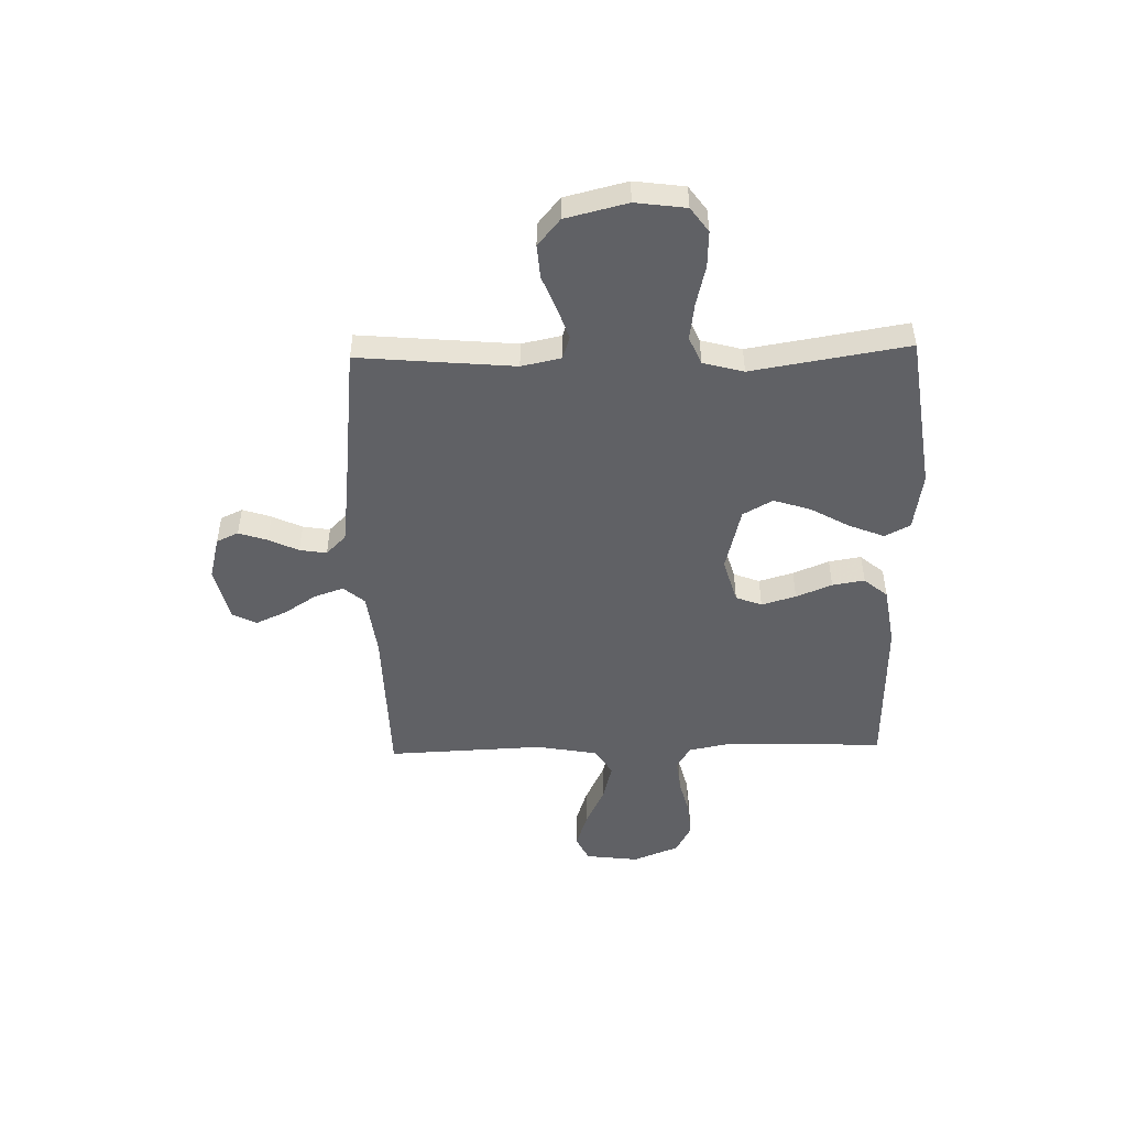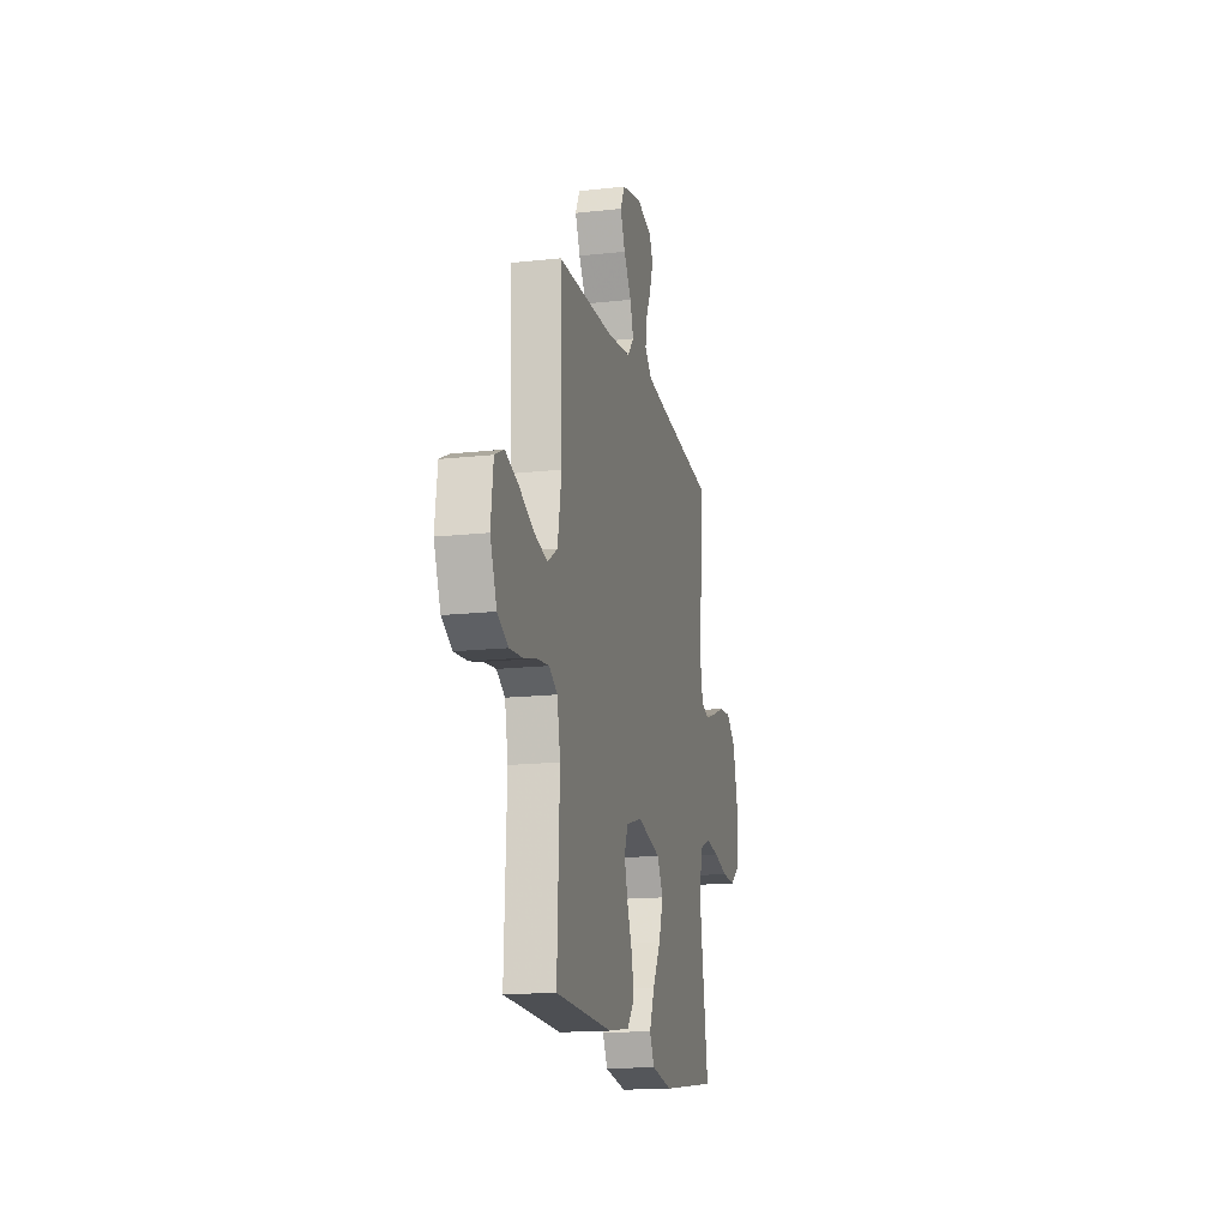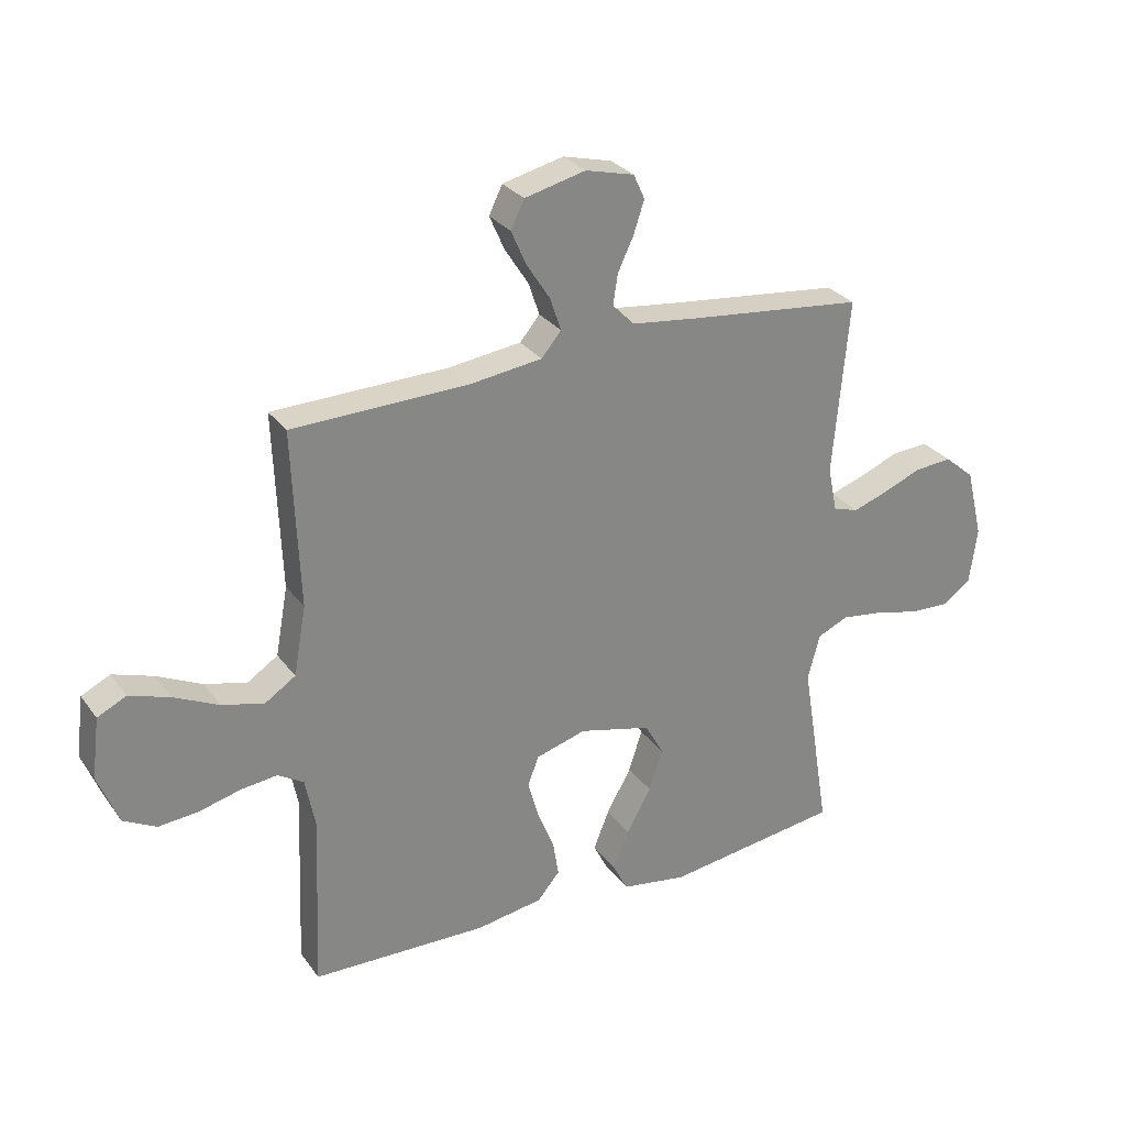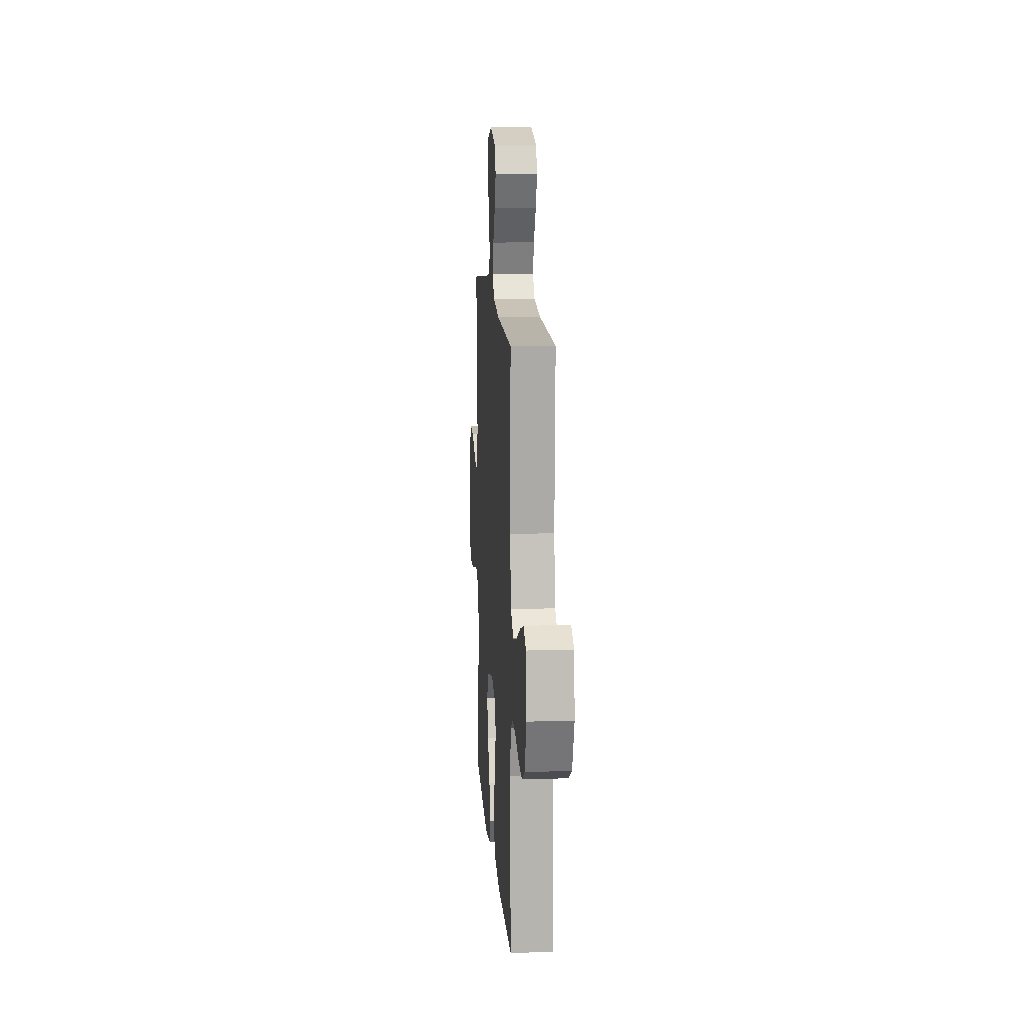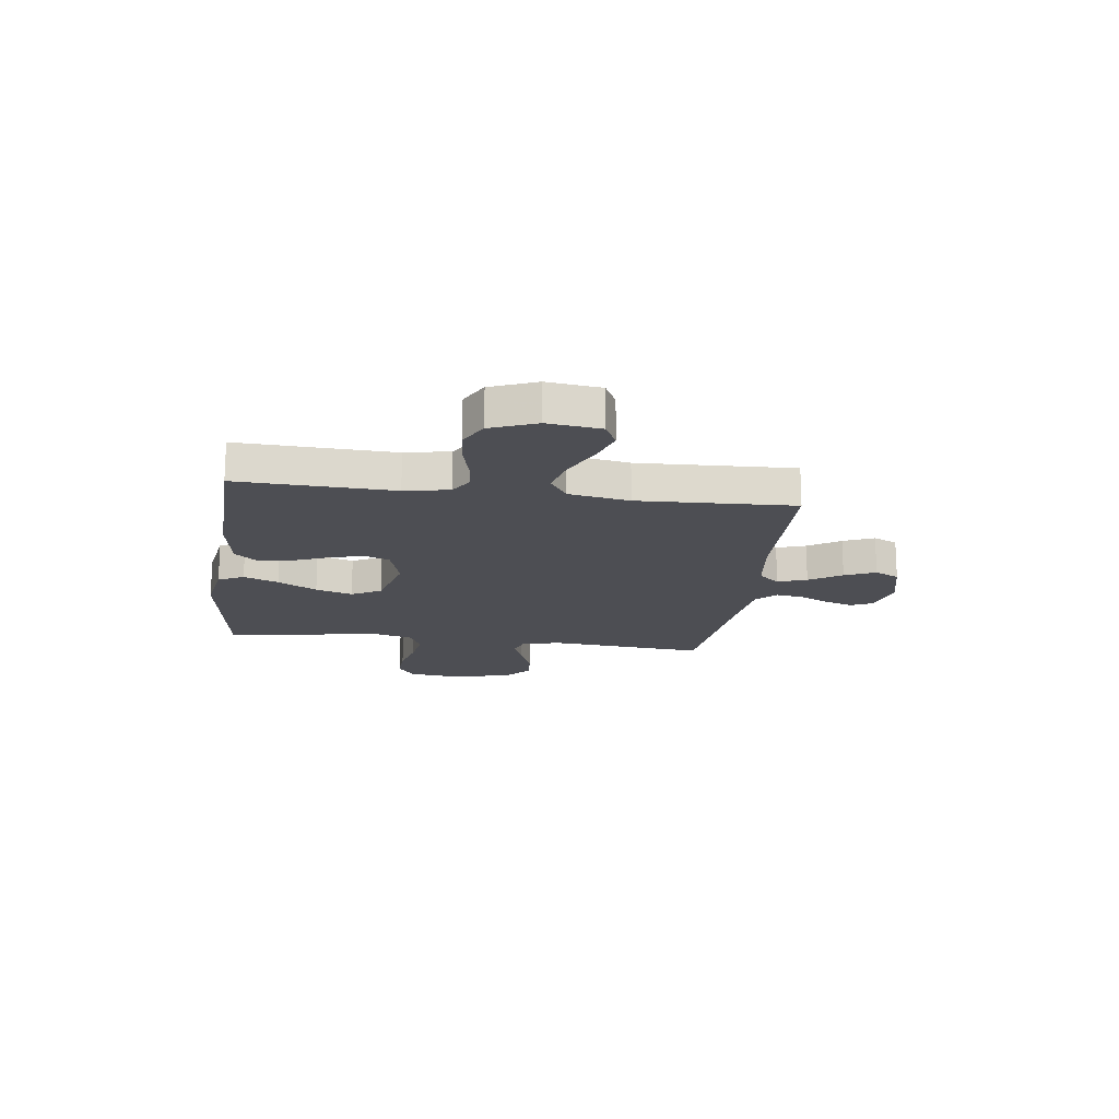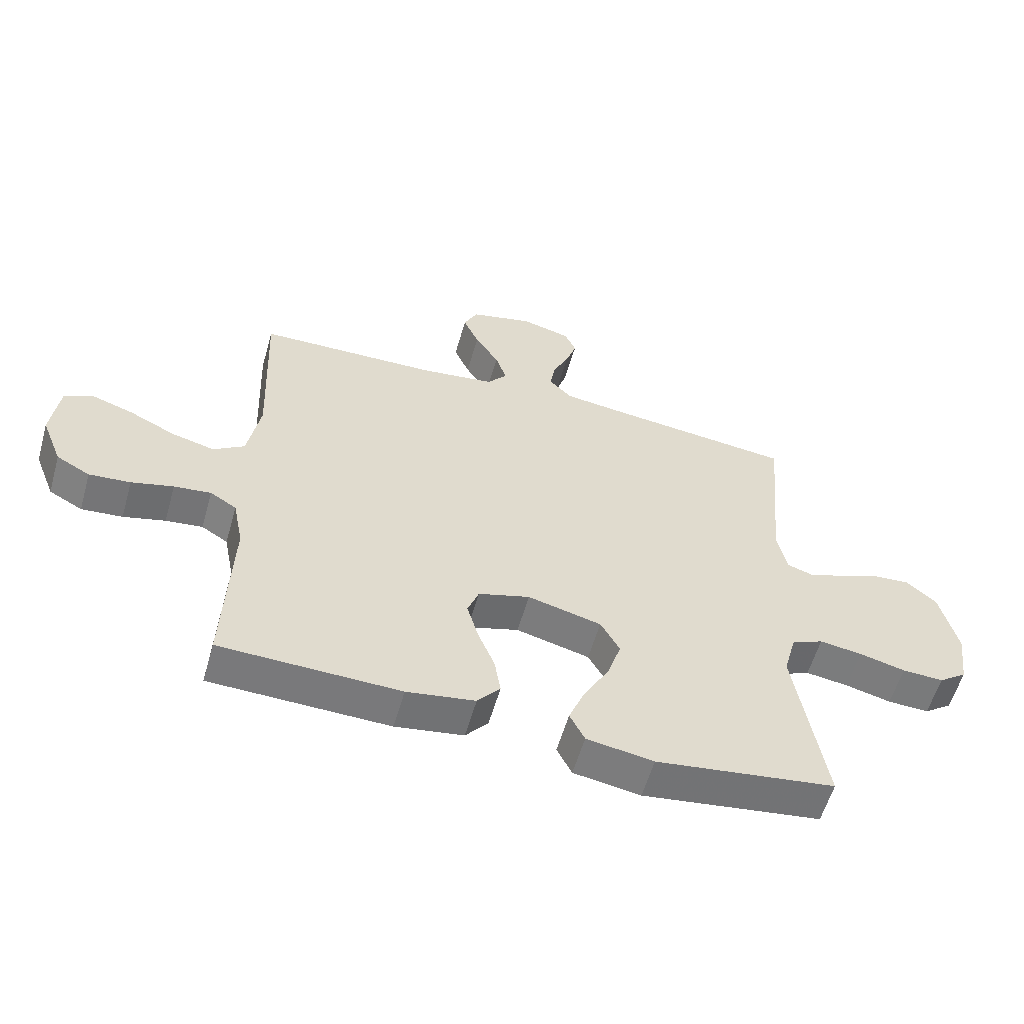
<metadata>
{"format":"obj","ext":"obj","renderer":"f3d","projection":"perspective","resolution":1024,"background":"white","views":[{"elev":-49.4,"azim":91.5,"up":"+Y"},{"elev":-16.3,"azim":-77.2,"up":"+Z"},{"elev":28.6,"azim":-28.8,"up":"+Z"},{"elev":12.0,"azim":-93.9,"up":"+Z"},{"elev":-17.3,"azim":-97.5,"up":"+Y"},{"elev":-57.6,"azim":-15.9,"up":"+Z"}]}
</metadata>
<code>
v -0.5 0.07 0.5
v -0.2 0.07 0.507
v -0.076 0.07 0.523
v -0.042 0.07 0.563
v -0.061 0.07 0.619
v -0.101 0.07 0.681
v -0.127 0.07 0.74
v -0.104 0.07 0.787
v 0 0.07 0.812
v 0.083 0.07 0.791
v 0.102 0.07 0.749
v 0.084 0.07 0.694
v 0.057 0.07 0.637
v 0.049 0.07 0.585
v 0.087 0.07 0.547
v 0.2 0.07 0.533
v 0.5 0.07 0.5
v 0.473 0.07 0.2
v 0.489 0.07 0.124
v 0.532 0.07 0.11
v 0.591 0.07 0.13
v 0.658 0.07 0.157
v 0.722 0.07 0.162
v 0.773 0.07 0.119
v 0.802 0.07 0
v 0.789 0.07 -0.097
v 0.742 0.07 -0.131
v 0.673 0.07 -0.128
v 0.596 0.07 -0.109
v 0.525 0.07 -0.099
v 0.472 0.07 -0.122
v 0.451 0.07 -0.2
v 0.5 0.07 -0.5
v 0.2 0.07 -0.541
v 0.088 0.07 -0.523
v 0.063 0.07 -0.474
v 0.09 0.07 -0.407
v 0.132 0.07 -0.332
v 0.155 0.07 -0.261
v 0.123 0.07 -0.204
v 0 0.07 -0.173
v -0.086 0.07 -0.198
v -0.105 0.07 -0.248
v -0.086 0.07 -0.314
v -0.058 0.07 -0.383
v -0.048 0.07 -0.445
v -0.086 0.07 -0.49
v -0.2 0.07 -0.508
v -0.5 0.07 -0.5
v -0.488 0.07 -0.2
v -0.505 0.07 -0.114
v -0.549 0.07 -0.087
v -0.611 0.07 -0.094
v -0.681 0.07 -0.112
v -0.75 0.07 -0.118
v -0.806 0.07 -0.088
v -0.841 0.07 0
v -0.828 0.07 0.103
v -0.779 0.07 0.127
v -0.71 0.07 0.104
v -0.633 0.07 0.067
v -0.561 0.07 0.049
v -0.509 0.07 0.083
v -0.488 0.07 0.2
v -0.5 0 0.5
v -0.2 0 0.507
v -0.076 0 0.523
v -0.042 0 0.563
v -0.061 0 0.619
v -0.101 0 0.681
v -0.127 0 0.74
v -0.104 0 0.787
v 0 0 0.812
v 0.083 0 0.791
v 0.102 0 0.749
v 0.084 0 0.694
v 0.057 0 0.637
v 0.049 0 0.585
v 0.087 0 0.547
v 0.2 0 0.533
v 0.5 0 0.5
v 0.473 0 0.2
v 0.489 0 0.124
v 0.532 0 0.11
v 0.591 0 0.13
v 0.658 0 0.157
v 0.722 0 0.162
v 0.773 0 0.119
v 0.802 0 0
v 0.789 0 -0.097
v 0.742 0 -0.131
v 0.673 0 -0.128
v 0.596 0 -0.109
v 0.525 0 -0.099
v 0.472 0 -0.122
v 0.451 0 -0.2
v 0.5 0 -0.5
v 0.2 0 -0.541
v 0.088 0 -0.523
v 0.063 0 -0.474
v 0.09 0 -0.407
v 0.132 0 -0.332
v 0.155 0 -0.261
v 0.123 0 -0.204
v 0 0 -0.173
v -0.086 0 -0.198
v -0.105 0 -0.248
v -0.086 0 -0.314
v -0.058 0 -0.383
v -0.048 0 -0.445
v -0.086 0 -0.49
v -0.2 0 -0.508
v -0.5 0 -0.5
v -0.488 0 -0.2
v -0.505 0 -0.114
v -0.549 0 -0.087
v -0.611 0 -0.094
v -0.681 0 -0.112
v -0.75 0 -0.118
v -0.806 0 -0.088
v -0.841 0 0
v -0.828 0 0.103
v -0.779 0 0.127
v -0.71 0 0.104
v -0.633 0 0.067
v -0.561 0 0.049
v -0.509 0 0.083
v -0.488 0 0.2
f 59 60 61
f 58 59 61
f 57 58 61
f 56 57 61
f 55 56 61
f 54 55 61
f 53 54 61
f 52 53 61 62
f 51 52 62 63
f 48 49 50
f 47 48 50
f 46 47 50
f 45 46 50
f 44 45 50
f 51 63 64
f 50 51 64
f 44 50 64
f 43 44 64
f 36 37 38
f 35 36 38
f 34 35 38
f 33 34 38
f 32 33 38
f 31 32 38 39
f 27 28 29
f 26 27 29
f 25 26 29
f 24 25 29
f 23 24 29
f 22 23 29
f 21 22 29
f 20 21 29 30
f 19 20 30 31
f 16 17 18
f 31 39 40
f 19 31 40
f 18 19 40
f 16 18 40
f 15 16 40
f 11 12 13
f 10 11 13
f 9 10 13
f 8 9 13
f 7 8 13
f 6 7 13
f 5 6 13
f 4 5 13 14
f 64 1 2
f 43 64 2
f 42 43 2
f 15 40 41
f 14 15 41
f 4 14 41
f 3 4 41
f 2 3 41 42
f 125 124 123
f 125 123 122
f 125 122 121
f 125 121 120
f 125 120 119
f 125 119 118
f 125 118 117
f 126 125 117 116
f 127 126 116 115
f 114 113 112
f 114 112 111
f 114 111 110
f 114 110 109
f 114 109 108
f 128 127 115
f 128 115 114
f 128 114 108
f 128 108 107
f 102 101 100
f 102 100 99
f 102 99 98
f 102 98 97
f 102 97 96
f 103 102 96 95
f 93 92 91
f 93 91 90
f 93 90 89
f 93 89 88
f 93 88 87
f 93 87 86
f 93 86 85
f 94 93 85 84
f 95 94 84 83
f 82 81 80
f 104 103 95
f 104 95 83
f 104 83 82
f 104 82 80
f 104 80 79
f 77 76 75
f 77 75 74
f 77 74 73
f 77 73 72
f 77 72 71
f 77 71 70
f 77 70 69
f 78 77 69 68
f 66 65 128
f 66 128 107
f 66 107 106
f 105 104 79
f 105 79 78
f 105 78 68
f 105 68 67
f 106 105 67 66
f 1 65 66 2
f 2 66 67 3
f 3 67 68 4
f 4 68 69 5
f 5 69 70 6
f 6 70 71 7
f 7 71 72 8
f 8 72 73 9
f 9 73 74 10
f 10 74 75 11
f 11 75 76 12
f 12 76 77 13
f 13 77 78 14
f 14 78 79 15
f 15 79 80 16
f 16 80 81 17
f 17 81 82 18
f 18 82 83 19
f 19 83 84 20
f 20 84 85 21
f 21 85 86 22
f 22 86 87 23
f 23 87 88 24
f 24 88 89 25
f 25 89 90 26
f 26 90 91 27
f 27 91 92 28
f 28 92 93 29
f 29 93 94 30
f 30 94 95 31
f 31 95 96 32
f 32 96 97 33
f 33 97 98 34
f 34 98 99 35
f 35 99 100 36
f 36 100 101 37
f 37 101 102 38
f 38 102 103 39
f 39 103 104 40
f 40 104 105 41
f 41 105 106 42
f 42 106 107 43
f 43 107 108 44
f 44 108 109 45
f 45 109 110 46
f 46 110 111 47
f 47 111 112 48
f 48 112 113 49
f 49 113 114 50
f 50 114 115 51
f 51 115 116 52
f 52 116 117 53
f 53 117 118 54
f 54 118 119 55
f 55 119 120 56
f 56 120 121 57
f 57 121 122 58
f 58 122 123 59
f 59 123 124 60
f 60 124 125 61
f 61 125 126 62
f 62 126 127 63
f 63 127 128 64
f 64 128 65 1

</code>
